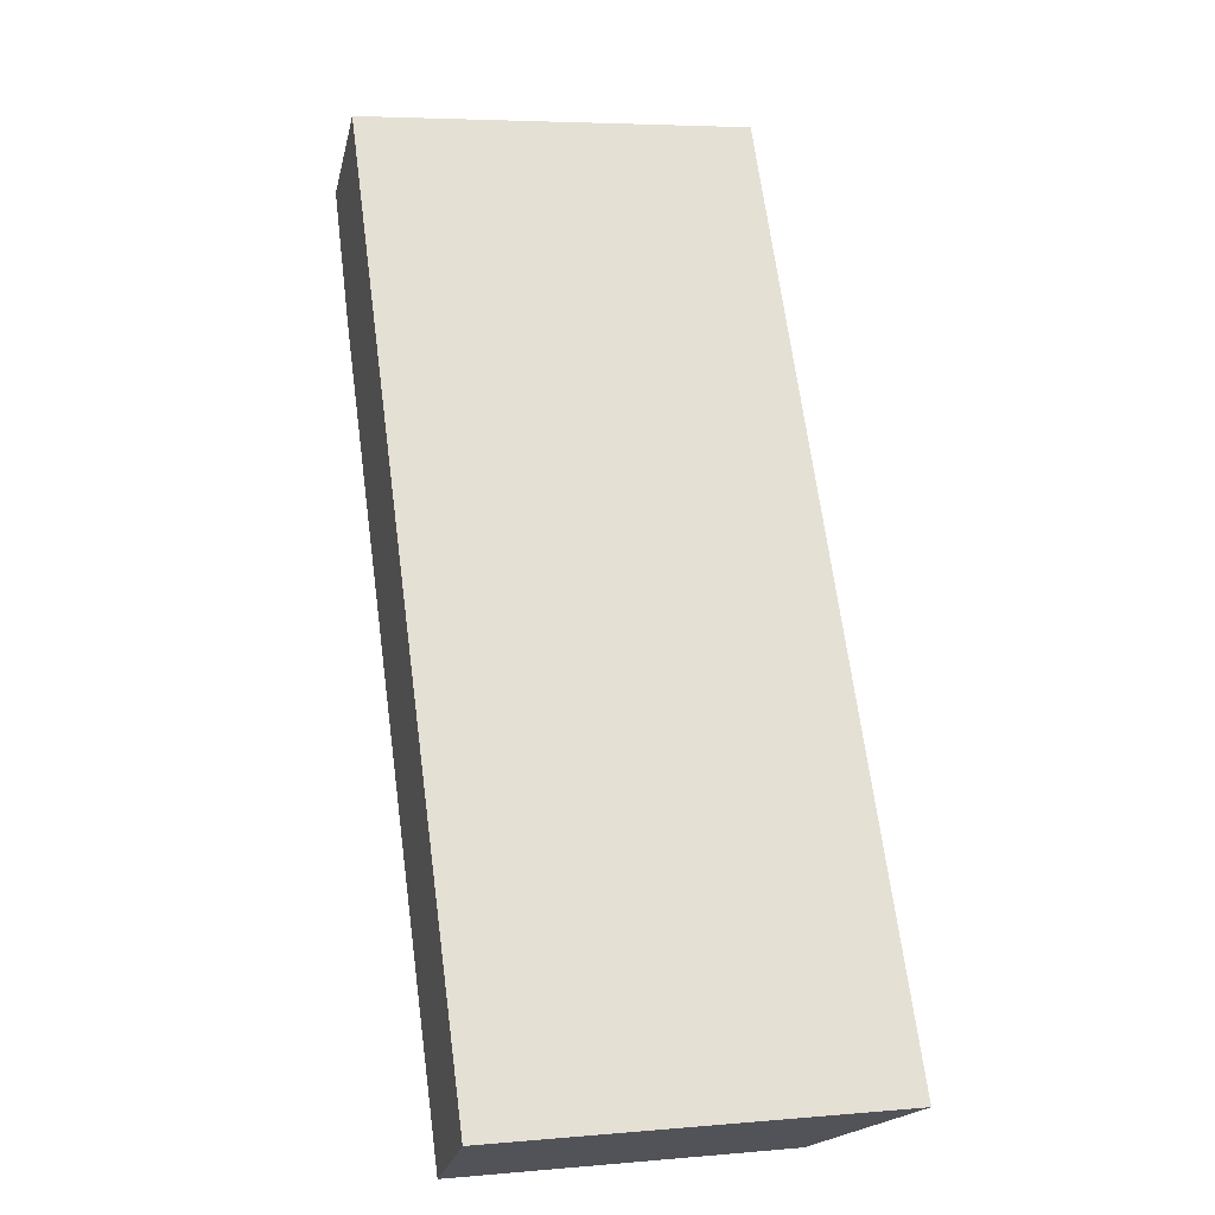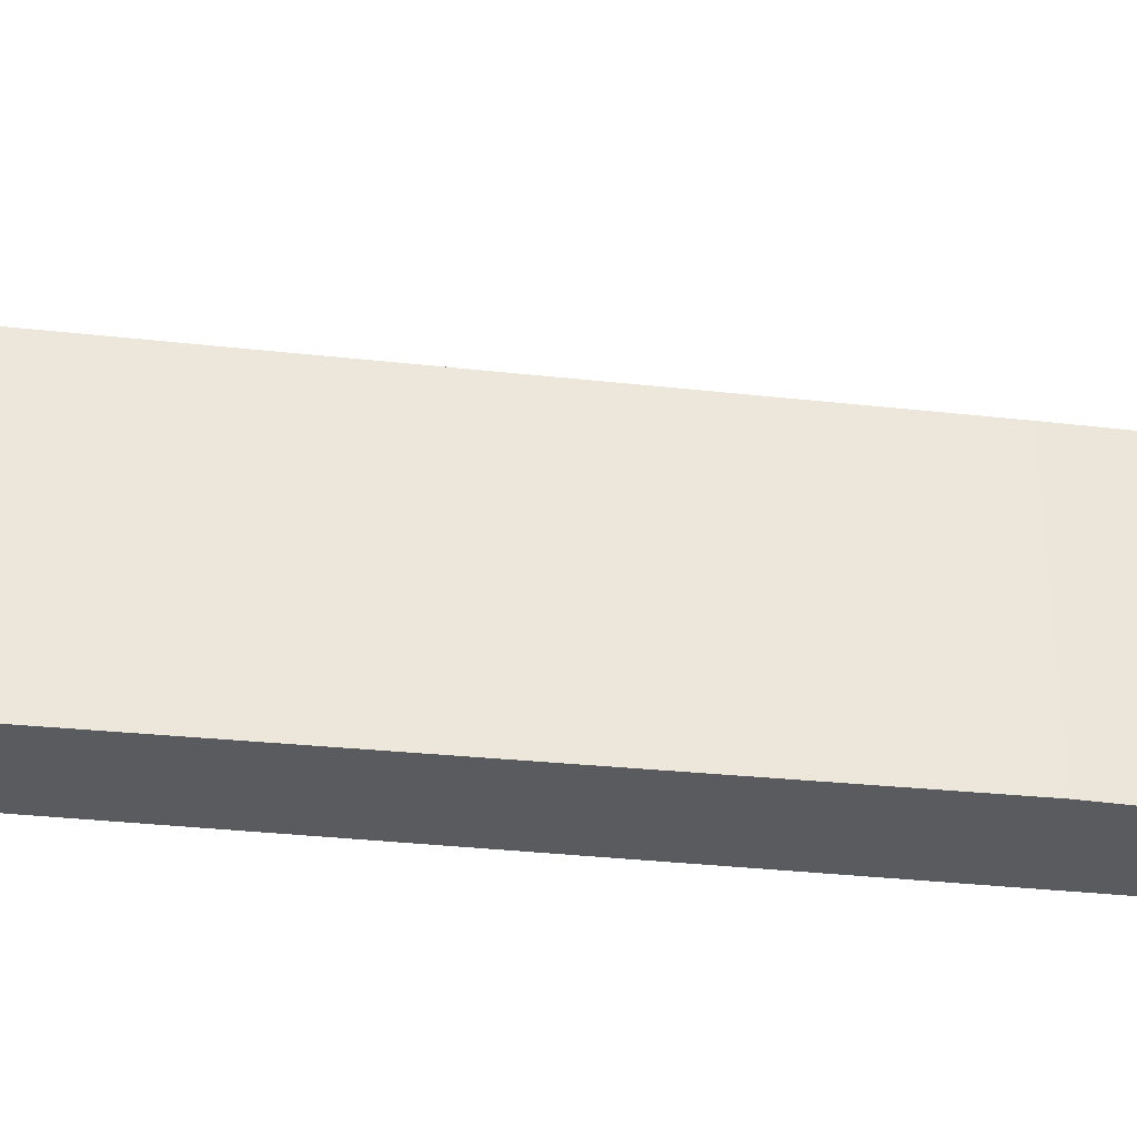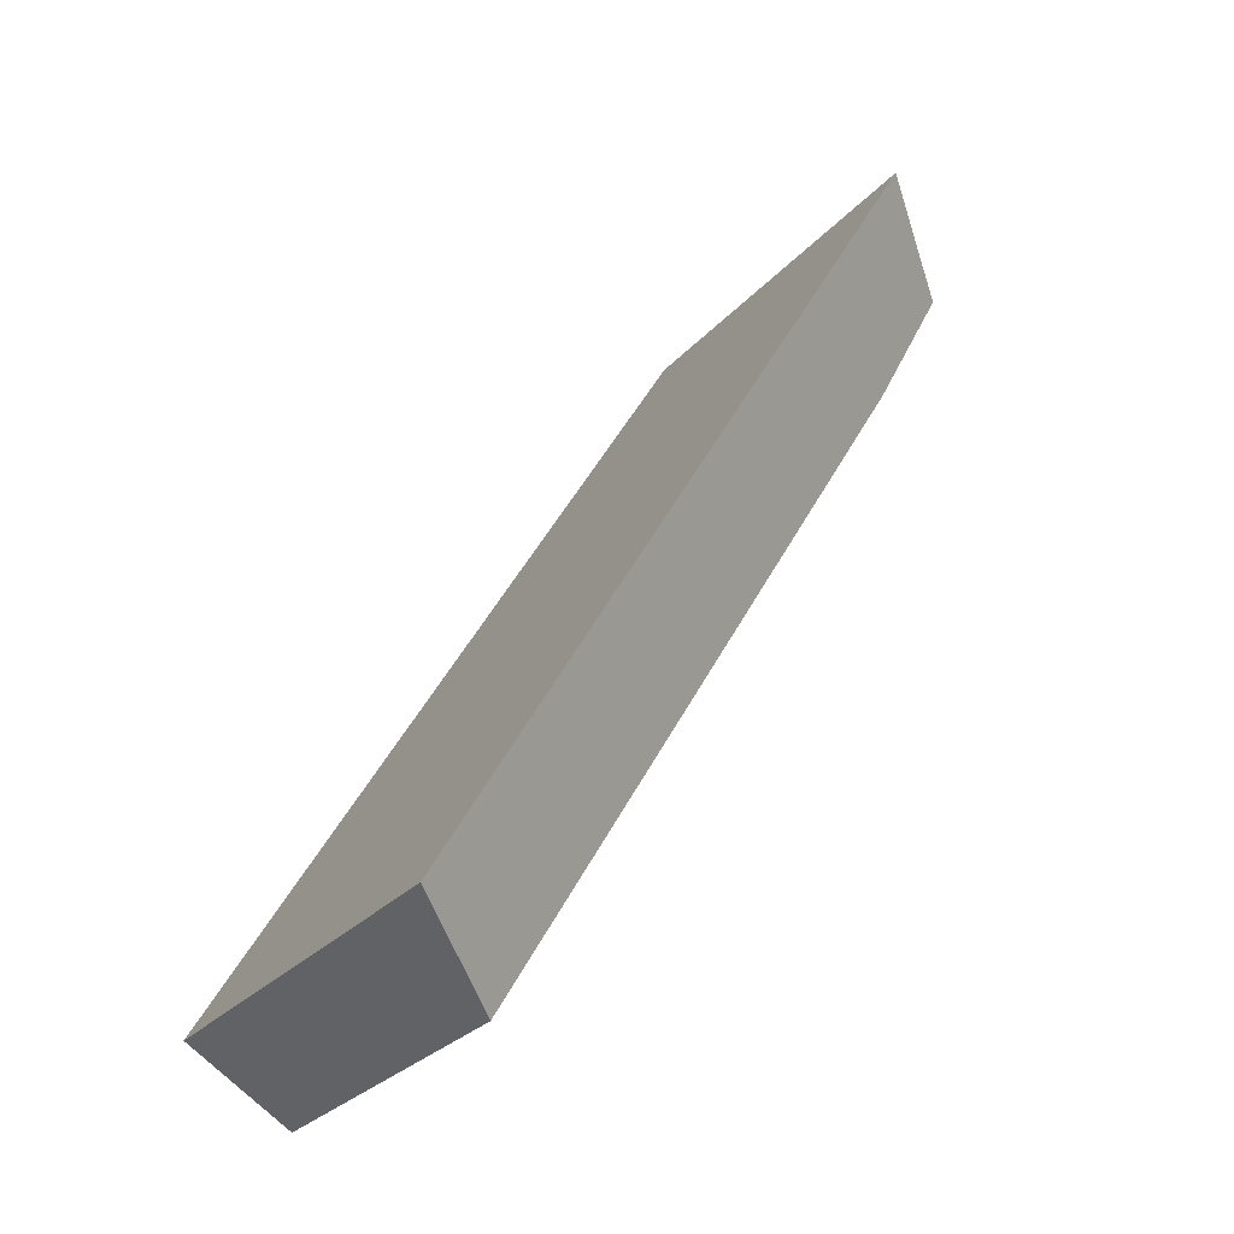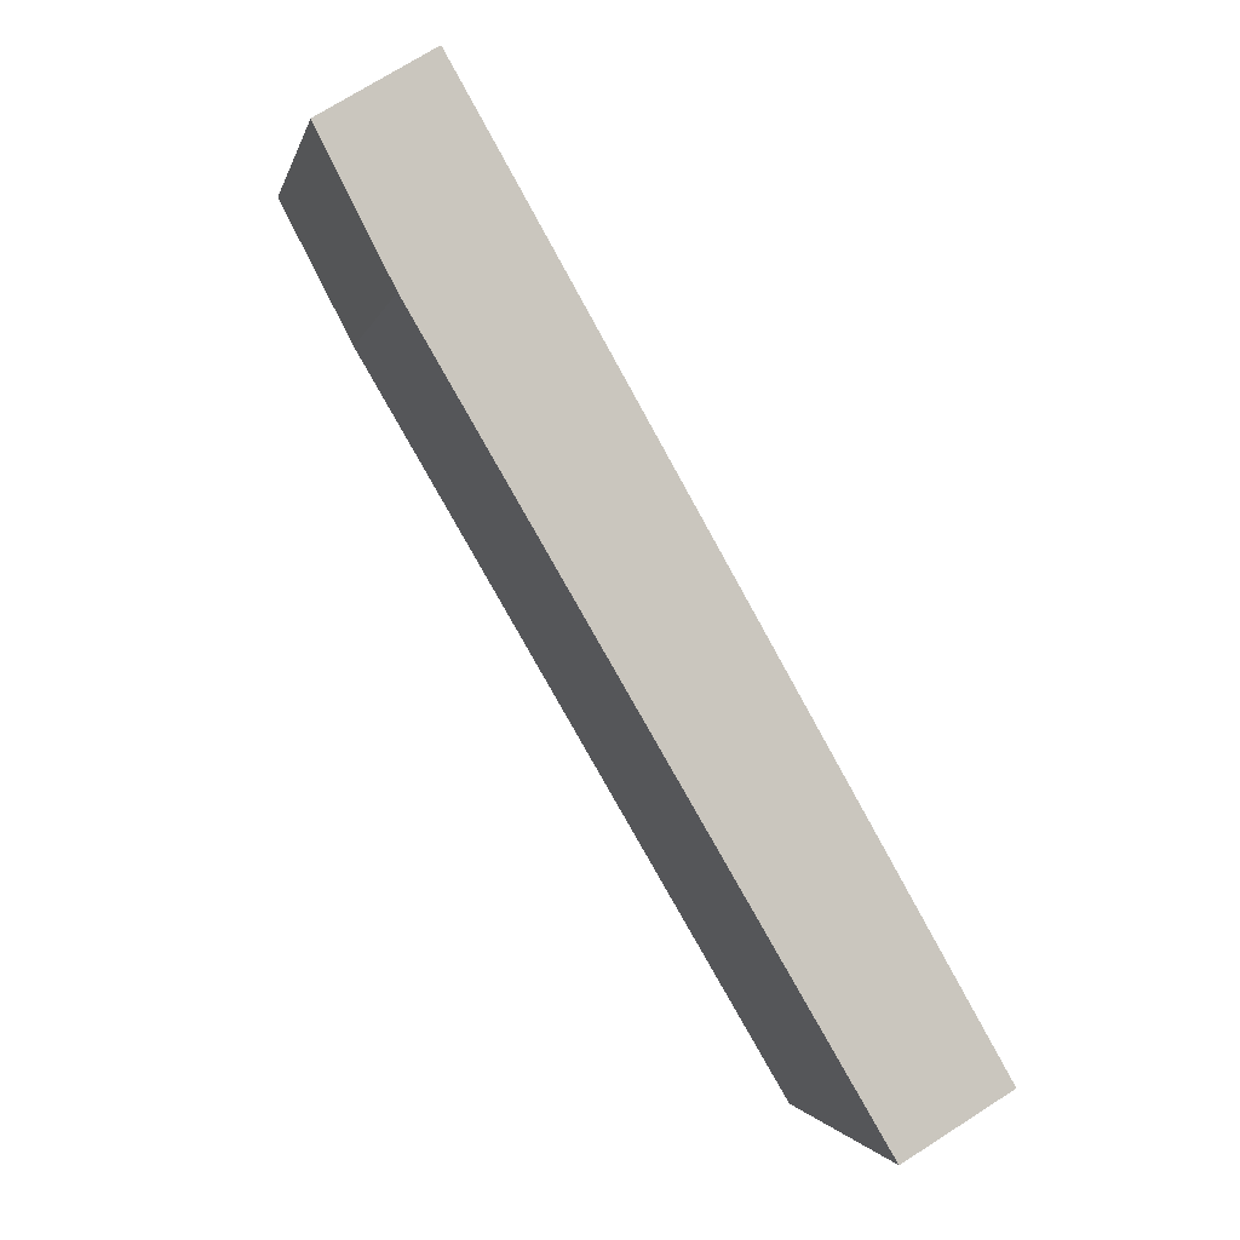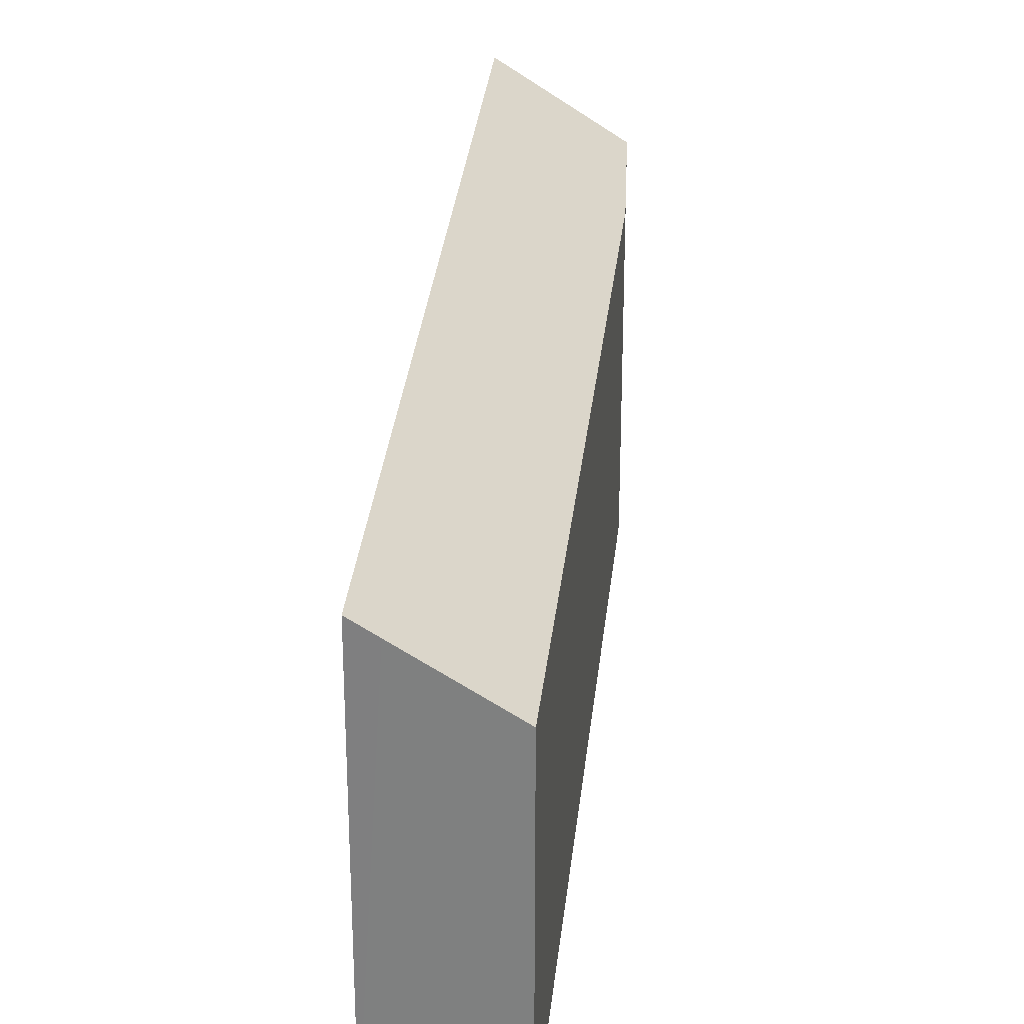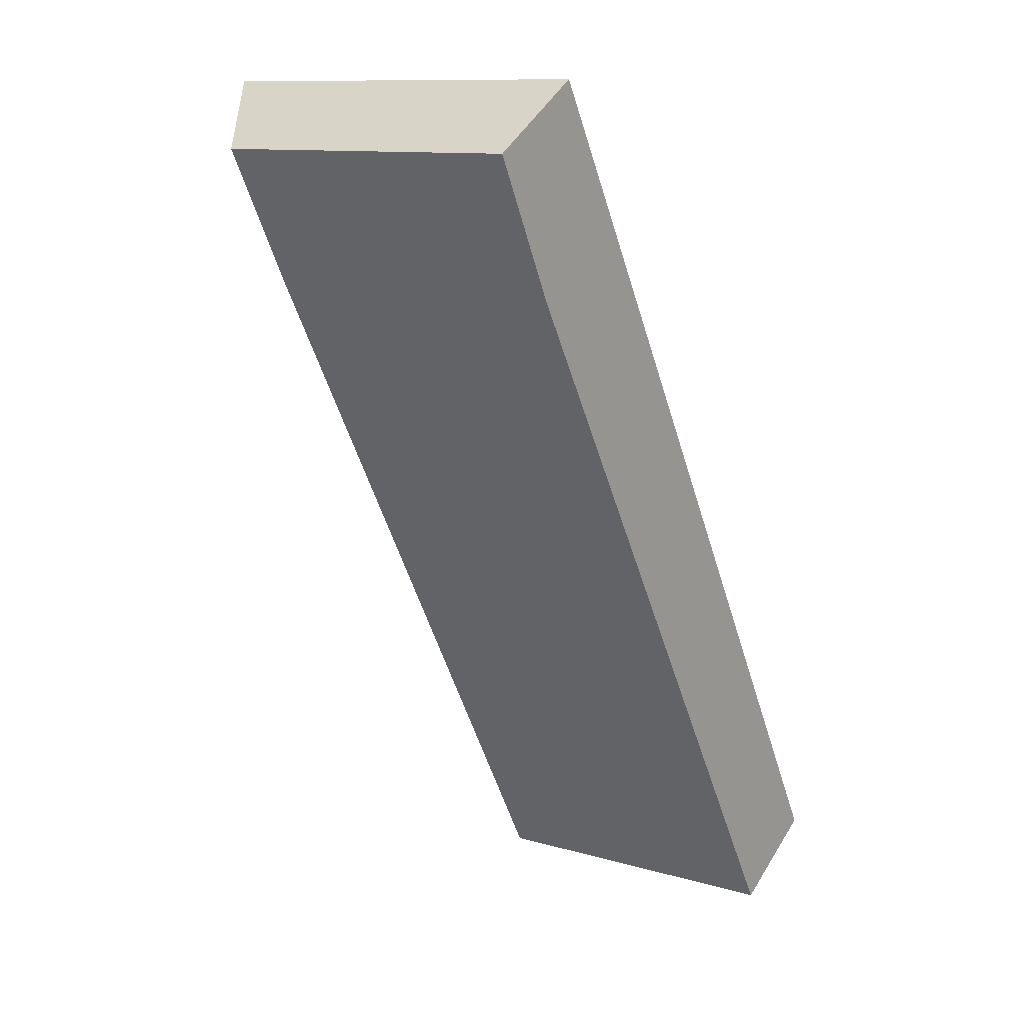
<metadata>
{"format":"obj","ext":"obj","renderer":"f3d","projection":"perspective","resolution":1024,"background":"white","views":[{"elev":5.3,"azim":74.8,"up":"+Z"},{"elev":-33.5,"azim":-128.5,"up":"+Y"},{"elev":-29.0,"azim":146.8,"up":"+Z"},{"elev":-1.8,"azim":-12.4,"up":"+Z"},{"elev":29.3,"azim":155.4,"up":"+Y"},{"elev":11.3,"azim":-54.7,"up":"+Z"}]}
</metadata>
<code>
v  4.222 16.08 2.618
v  2.826 12.81 -5.512
v  0 12.98 7.949e-16
v  23.89 16.08 -31.79
v  19.73 13.07 -34.24
v  23.06 15.47 -32.31
v  23.91 16.08 -31.81
v  19.73 2.096e-15 -34.24
v  2.826 3.375e-16 -5.512
v  0 0 0
v  4.222 -1.603e-16 2.618
v  23.89 1.947e-15 -31.79
v  23.91 1.948e-15 -31.81
v  23.06 1.978e-15 -32.31
g defaultobject
f 1 2 3
f 2 1 4
f 2 4 5
f 5 4 6
f 6 4 7
f 8 2 5
f 2 8 9
f 2 10 3
f 10 2 9
f 3 11 1
f 11 3 10
f 11 4 1
f 4 11 12
f 4 12 7
f 7 12 13
f 13 6 7
f 6 13 5
f 5 13 8
f 8 13 14
f 9 11 10
f 11 9 12
f 12 9 8
f 12 8 14
f 12 14 13

</code>
